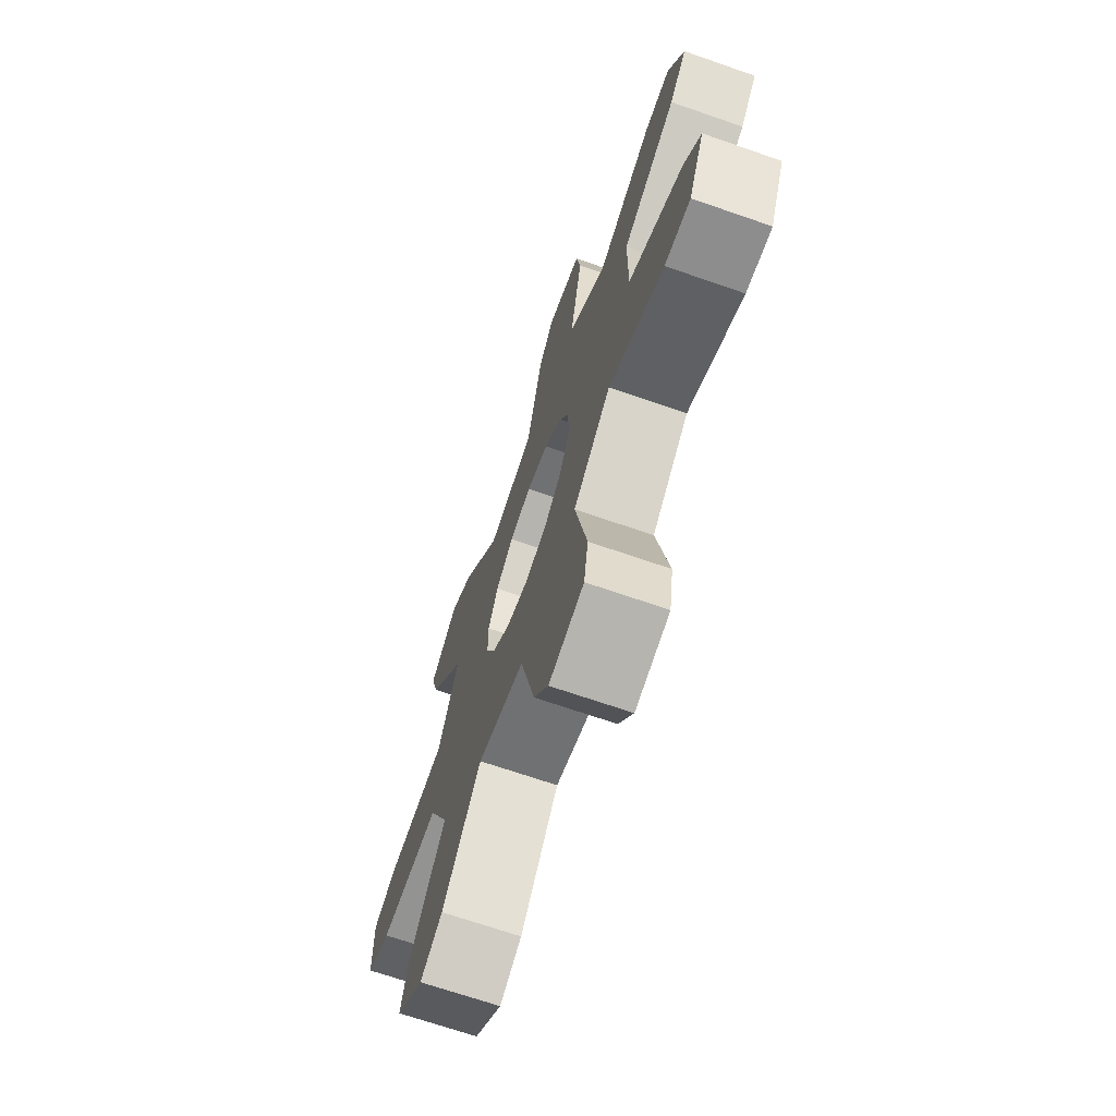
<metadata>
{"format":"obj","ext":"obj","renderer":"f3d","projection":"perspective","resolution":1024,"background":"white","views":[{"elev":-67.9,"azim":70.7,"up":"+Y"}]}
</metadata>
<code>
g 3D
v 0.3276 0.07477 -0.1
v 0.2627 0.2095 -0.1
v 0.7867 0.1611 -0.1
v 0.2627 0.2095 -0.1
v 0.6164 0.5146 -0.1
v 0.7867 0.1611 -0.1
v 0.2627 0.2095 -0.1
v 0.1458 0.3027 -0.1
v 0.6164 0.5146 -0.1
v 0.1458 0.3027 -0.1
v 0.3646 0.7155 -0.1
v 0.6164 0.5146 -0.1
v 0.1458 0.3027 -0.1
v -1.469e-08 0.336 -0.1
v 0.3646 0.7155 -0.1
v -1.469e-08 0.336 -0.1
v -0.01802 0.8028 -0.1
v 0.3646 0.7155 -0.1
v -1.469e-08 0.336 -0.1
v -0.1458 0.3027 -0.1
v -0.01802 0.8028 -0.1
v -0.1458 0.3027 -0.1
v -0.3321 0.7311 -0.1
v -0.01802 0.8028 -0.1
v -0.1458 0.3027 -0.1
v -0.2627 0.2095 -0.1
v -0.3321 0.7311 -0.1
v -0.2627 0.2095 -0.1
v -0.6389 0.4864 -0.1
v -0.3321 0.7311 -0.1
v -0.2627 0.2095 -0.1
v -0.3276 0.07477 -0.1
v -0.6389 0.4864 -0.1
v -0.3276 0.07477 -0.1
v -0.7787 0.1962 -0.1
v -0.6389 0.4864 -0.1
v -0.3276 0.07477 -0.1
v -0.3276 -0.07477 -0.1
v -0.7787 0.1962 -0.1
v -0.3276 -0.07477 -0.1
v -0.7787 -0.1962 -0.1
v -0.7787 0.1962 -0.1
v -0.3276 -0.07477 -0.1
v -0.2627 -0.2095 -0.1
v -0.7787 -0.1962 -0.1
v -0.2627 -0.2095 -0.1
v -0.6389 -0.4864 -0.1
v -0.7787 -0.1962 -0.1
v -0.2627 -0.2095 -0.1
v -0.1458 -0.3027 -0.1
v -0.6389 -0.4864 -0.1
v -0.1458 -0.3027 -0.1
v -0.3321 -0.7311 -0.1
v -0.6389 -0.4864 -0.1
v -0.1458 -0.3027 -0.1
v 4.007e-09 -0.336 -0.1
v -0.3321 -0.7311 -0.1
v 4.007e-09 -0.336 -0.1
v -0.01802 -0.8028 -0.1
v -0.3321 -0.7311 -0.1
v 4.007e-09 -0.336 -0.1
v 0.1458 -0.3027 -0.1
v -0.01802 -0.8028 -0.1
v 0.1458 -0.3027 -0.1
v 0.3646 -0.7155 -0.1
v -0.01802 -0.8028 -0.1
v 0.1458 -0.3027 -0.1
v 0.2627 -0.2095 -0.1
v 0.3646 -0.7155 -0.1
v 0.2627 -0.2095 -0.1
v 0.6164 -0.5146 -0.1
v 0.3646 -0.7155 -0.1
v 0.2627 -0.2095 -0.1
v 0.3276 -0.07477 -0.1
v 0.6164 -0.5146 -0.1
v 0.3276 -0.07477 -0.1
v 0.7867 -0.1611 -0.1
v 0.6164 -0.5146 -0.1
v 0.3276 -0.07477 -0.1
v 0.3276 0.07477 -0.1
v 0.7867 -0.1611 -0.1
v 0.3276 0.07477 -0.1
v 0.7867 0.1611 -0.1
v 0.7867 -0.1611 -0.1
v 0.7867 0.1611 -0.1
v 0.6164 0.5146 -0.1
v 1.149 0.3462 -0.1
v 0.6164 0.5146 -0.1
v 0.987 0.6825 -0.1
v 1.149 0.3462 -0.1
v 0.3646 0.7155 -0.1
v -0.01802 0.8028 -0.1
v 0.4458 1.114 -0.1
v -0.01802 0.8028 -0.1
v 0.0818 1.197 -0.1
v 0.4458 1.114 -0.1
v -0.3321 0.7311 -0.1
v -0.6389 0.4864 -0.1
v -0.5931 1.043 -0.1
v -0.6389 0.4864 -0.1
v -0.885 0.8104 -0.1
v -0.5931 1.043 -0.1
v -0.7787 0.1962 -0.1
v -0.7787 -0.1962 -0.1
v -1.185 0.1867 -0.1
v -0.7787 -0.1962 -0.1
v -1.185 -0.1867 -0.1
v -1.185 0.1867 -0.1
v -0.6389 -0.4864 -0.1
v -0.3321 -0.7311 -0.1
v -0.885 -0.8104 -0.1
v -0.3321 -0.7311 -0.1
v -0.5931 -1.043 -0.1
v -0.885 -0.8104 -0.1
v -0.01802 -0.8028 -0.1
v 0.3646 -0.7155 -0.1
v 0.0818 -1.197 -0.1
v 0.3646 -0.7155 -0.1
v 0.4458 -1.114 -0.1
v 0.0818 -1.197 -0.1
v 0.6164 -0.5146 -0.1
v 0.7867 -0.1611 -0.1
v 0.987 -0.6825 -0.1
v 0.7867 -0.1611 -0.1
v 1.149 -0.3462 -0.1
v 0.987 -0.6825 -0.1
v 1.149 0.3462 -0.1
v 0.987 0.6825 -0.1
v 1.264 0.4744 -0.1
v 0.987 0.6825 -0.1
v 1.159 0.6924 -0.1
v 1.264 0.4744 -0.1
v 0.4458 1.114 -0.1
v 0.0818 1.197 -0.1
v 0.4172 1.284 -0.1
v 0.0818 1.197 -0.1
v 0.1812 1.338 -0.1
v 0.4172 1.284 -0.1
v -0.5931 1.043 -0.1
v -0.885 0.8104 -0.1
v -0.7437 1.127 -0.1
v -0.885 0.8104 -0.1
v -0.9329 0.9758 -0.1
v -0.7437 1.127 -0.1
v -1.185 0.1867 -0.1
v -1.185 -0.1867 -0.1
v -1.345 0.121 -0.1
v -1.185 -0.1867 -0.1
v -1.345 -0.121 -0.1
v -1.345 0.121 -0.1
v -0.885 -0.8104 -0.1
v -0.5931 -1.043 -0.1
v -0.9329 -0.9758 -0.1
v -0.5931 -1.043 -0.1
v -0.7437 -1.127 -0.1
v -0.9329 -0.9758 -0.1
v 0.0818 -1.197 -0.1
v 0.4458 -1.114 -0.1
v 0.1812 -1.338 -0.1
v 0.4458 -1.114 -0.1
v 0.4172 -1.284 -0.1
v 0.1812 -1.338 -0.1
v 0.987 -0.6825 -0.1
v 1.149 -0.3462 -0.1
v 1.159 -0.6924 -0.1
v 1.149 -0.3462 -0.1
v 1.264 -0.4744 -0.1
v 1.159 -0.6924 -0.1
v 0.2627 0.2095 0.1
v 0.3276 0.07477 0.1
v 0.7867 0.1611 0.1
v 0.6164 0.5146 0.1
v 0.2627 0.2095 0.1
v 0.7867 0.1611 0.1
v 0.1458 0.3027 0.1
v 0.2627 0.2095 0.1
v 0.6164 0.5146 0.1
v 0.3646 0.7155 0.1
v 0.1458 0.3027 0.1
v 0.6164 0.5146 0.1
v -1.469e-08 0.336 0.1
v 0.1458 0.3027 0.1
v 0.3646 0.7155 0.1
v -0.01802 0.8028 0.1
v -1.469e-08 0.336 0.1
v 0.3646 0.7155 0.1
v -0.1458 0.3027 0.1
v -1.469e-08 0.336 0.1
v -0.01802 0.8028 0.1
v -0.3321 0.7311 0.1
v -0.1458 0.3027 0.1
v -0.01802 0.8028 0.1
v -0.2627 0.2095 0.1
v -0.1458 0.3027 0.1
v -0.3321 0.7311 0.1
v -0.6389 0.4864 0.1
v -0.2627 0.2095 0.1
v -0.3321 0.7311 0.1
v -0.3276 0.07477 0.1
v -0.2627 0.2095 0.1
v -0.6389 0.4864 0.1
v -0.7787 0.1962 0.1
v -0.3276 0.07477 0.1
v -0.6389 0.4864 0.1
v -0.3276 -0.07477 0.1
v -0.3276 0.07477 0.1
v -0.7787 0.1962 0.1
v -0.7787 -0.1962 0.1
v -0.3276 -0.07477 0.1
v -0.7787 0.1962 0.1
v -0.2627 -0.2095 0.1
v -0.3276 -0.07477 0.1
v -0.7787 -0.1962 0.1
v -0.6389 -0.4864 0.1
v -0.2627 -0.2095 0.1
v -0.7787 -0.1962 0.1
v -0.1458 -0.3027 0.1
v -0.2627 -0.2095 0.1
v -0.6389 -0.4864 0.1
v -0.3321 -0.7311 0.1
v -0.1458 -0.3027 0.1
v -0.6389 -0.4864 0.1
v 4.007e-09 -0.336 0.1
v -0.1458 -0.3027 0.1
v -0.3321 -0.7311 0.1
v -0.01802 -0.8028 0.1
v 4.007e-09 -0.336 0.1
v -0.3321 -0.7311 0.1
v 0.1458 -0.3027 0.1
v 4.007e-09 -0.336 0.1
v -0.01802 -0.8028 0.1
v 0.3646 -0.7155 0.1
v 0.1458 -0.3027 0.1
v -0.01802 -0.8028 0.1
v 0.2627 -0.2095 0.1
v 0.1458 -0.3027 0.1
v 0.3646 -0.7155 0.1
v 0.6164 -0.5146 0.1
v 0.2627 -0.2095 0.1
v 0.3646 -0.7155 0.1
v 0.3276 -0.07477 0.1
v 0.2627 -0.2095 0.1
v 0.6164 -0.5146 0.1
v 0.7867 -0.1611 0.1
v 0.3276 -0.07477 0.1
v 0.6164 -0.5146 0.1
v 0.3276 0.07477 0.1
v 0.3276 -0.07477 0.1
v 0.7867 -0.1611 0.1
v 0.7867 0.1611 0.1
v 0.3276 0.07477 0.1
v 0.7867 -0.1611 0.1
v 0.6164 0.5146 0.1
v 0.7867 0.1611 0.1
v 1.149 0.3462 0.1
v 0.987 0.6825 0.1
v 0.6164 0.5146 0.1
v 1.149 0.3462 0.1
v -0.01802 0.8028 0.1
v 0.3646 0.7155 0.1
v 0.4458 1.114 0.1
v 0.0818 1.197 0.1
v -0.01802 0.8028 0.1
v 0.4458 1.114 0.1
v -0.6389 0.4864 0.1
v -0.3321 0.7311 0.1
v -0.5931 1.043 0.1
v -0.885 0.8104 0.1
v -0.6389 0.4864 0.1
v -0.5931 1.043 0.1
v -0.7787 -0.1962 0.1
v -0.7787 0.1962 0.1
v -1.185 0.1867 0.1
v -1.185 -0.1867 0.1
v -0.7787 -0.1962 0.1
v -1.185 0.1867 0.1
v -0.3321 -0.7311 0.1
v -0.6389 -0.4864 0.1
v -0.885 -0.8104 0.1
v -0.5931 -1.043 0.1
v -0.3321 -0.7311 0.1
v -0.885 -0.8104 0.1
v 0.3646 -0.7155 0.1
v -0.01802 -0.8028 0.1
v 0.0818 -1.197 0.1
v 0.4458 -1.114 0.1
v 0.3646 -0.7155 0.1
v 0.0818 -1.197 0.1
v 0.7867 -0.1611 0.1
v 0.6164 -0.5146 0.1
v 0.987 -0.6825 0.1
v 1.149 -0.3462 0.1
v 0.7867 -0.1611 0.1
v 0.987 -0.6825 0.1
v 0.987 0.6825 0.1
v 1.149 0.3462 0.1
v 1.264 0.4744 0.1
v 1.159 0.6924 0.1
v 0.987 0.6825 0.1
v 1.264 0.4744 0.1
v 0.0818 1.197 0.1
v 0.4458 1.114 0.1
v 0.4172 1.284 0.1
v 0.1812 1.338 0.1
v 0.0818 1.197 0.1
v 0.4172 1.284 0.1
v -0.885 0.8104 0.1
v -0.5931 1.043 0.1
v -0.7437 1.127 0.1
v -0.9329 0.9758 0.1
v -0.885 0.8104 0.1
v -0.7437 1.127 0.1
v -1.185 -0.1867 0.1
v -1.185 0.1867 0.1
v -1.345 0.121 0.1
v -1.345 -0.121 0.1
v -1.185 -0.1867 0.1
v -1.345 0.121 0.1
v -0.5931 -1.043 0.1
v -0.885 -0.8104 0.1
v -0.9329 -0.9758 0.1
v -0.7437 -1.127 0.1
v -0.5931 -1.043 0.1
v -0.9329 -0.9758 0.1
v 0.4458 -1.114 0.1
v 0.0818 -1.197 0.1
v 0.1812 -1.338 0.1
v 0.4172 -1.284 0.1
v 0.4458 -1.114 0.1
v 0.1812 -1.338 0.1
v 1.149 -0.3462 0.1
v 0.987 -0.6825 0.1
v 1.159 -0.6924 0.1
v 1.264 -0.4744 0.1
v 1.149 -0.3462 0.1
v 1.159 -0.6924 0.1
v 0.2627 0.2095 -0.1
v 0.3276 0.07477 -0.1
v 0.2627 0.2095 0.1
v 0.3276 0.07477 -0.1
v 0.3276 0.07477 0.1
v 0.2627 0.2095 0.1
v 0.1458 0.3027 -0.1
v 0.2627 0.2095 -0.1
v 0.1458 0.3027 0.1
v 0.2627 0.2095 -0.1
v 0.2627 0.2095 0.1
v 0.1458 0.3027 0.1
v -1.469e-08 0.336 -0.1
v 0.1458 0.3027 -0.1
v -1.469e-08 0.336 0.1
v 0.1458 0.3027 -0.1
v 0.1458 0.3027 0.1
v -1.469e-08 0.336 0.1
v -0.1458 0.3027 -0.1
v -1.469e-08 0.336 -0.1
v -0.1458 0.3027 0.1
v -1.469e-08 0.336 -0.1
v -1.469e-08 0.336 0.1
v -0.1458 0.3027 0.1
v -0.2627 0.2095 -0.1
v -0.1458 0.3027 -0.1
v -0.2627 0.2095 0.1
v -0.1458 0.3027 -0.1
v -0.1458 0.3027 0.1
v -0.2627 0.2095 0.1
v -0.3276 0.07477 -0.1
v -0.2627 0.2095 -0.1
v -0.3276 0.07477 0.1
v -0.2627 0.2095 -0.1
v -0.2627 0.2095 0.1
v -0.3276 0.07477 0.1
v -0.3276 -0.07477 -0.1
v -0.3276 0.07477 -0.1
v -0.3276 -0.07477 0.1
v -0.3276 0.07477 -0.1
v -0.3276 0.07477 0.1
v -0.3276 -0.07477 0.1
v -0.2627 -0.2095 -0.1
v -0.3276 -0.07477 -0.1
v -0.2627 -0.2095 0.1
v -0.3276 -0.07477 -0.1
v -0.3276 -0.07477 0.1
v -0.2627 -0.2095 0.1
v -0.1458 -0.3027 -0.1
v -0.2627 -0.2095 -0.1
v -0.1458 -0.3027 0.1
v -0.2627 -0.2095 -0.1
v -0.2627 -0.2095 0.1
v -0.1458 -0.3027 0.1
v 4.007e-09 -0.336 -0.1
v -0.1458 -0.3027 -0.1
v 4.007e-09 -0.336 0.1
v -0.1458 -0.3027 -0.1
v -0.1458 -0.3027 0.1
v 4.007e-09 -0.336 0.1
v 0.1458 -0.3027 -0.1
v 4.007e-09 -0.336 -0.1
v 0.1458 -0.3027 0.1
v 4.007e-09 -0.336 -0.1
v 4.007e-09 -0.336 0.1
v 0.1458 -0.3027 0.1
v 0.2627 -0.2095 -0.1
v 0.1458 -0.3027 -0.1
v 0.2627 -0.2095 0.1
v 0.1458 -0.3027 -0.1
v 0.1458 -0.3027 0.1
v 0.2627 -0.2095 0.1
v 0.3276 -0.07477 -0.1
v 0.2627 -0.2095 -0.1
v 0.3276 -0.07477 0.1
v 0.2627 -0.2095 -0.1
v 0.2627 -0.2095 0.1
v 0.3276 -0.07477 0.1
v 0.3276 0.07477 -0.1
v 0.3276 -0.07477 -0.1
v 0.3276 0.07477 0.1
v 0.3276 -0.07477 -0.1
v 0.3276 -0.07477 0.1
v 0.3276 0.07477 0.1
v 0.6164 0.5146 -0.1
v 0.3646 0.7155 -0.1
v 0.6164 0.5146 0.1
v 0.6164 0.5146 0.1
v 0.3646 0.7155 -0.1
v 0.3646 0.7155 0.1
v -0.01802 0.8028 -0.1
v -0.3321 0.7311 -0.1
v -0.01802 0.8028 0.1
v -0.01802 0.8028 0.1
v -0.3321 0.7311 -0.1
v -0.3321 0.7311 0.1
v -0.6389 0.4864 -0.1
v -0.7787 0.1962 -0.1
v -0.6389 0.4864 0.1
v -0.6389 0.4864 0.1
v -0.7787 0.1962 -0.1
v -0.7787 0.1962 0.1
v -0.7787 -0.1962 -0.1
v -0.6389 -0.4864 -0.1
v -0.7787 -0.1962 0.1
v -0.7787 -0.1962 0.1
v -0.6389 -0.4864 -0.1
v -0.6389 -0.4864 0.1
v -0.3321 -0.7311 -0.1
v -0.01802 -0.8028 -0.1
v -0.3321 -0.7311 0.1
v -0.3321 -0.7311 0.1
v -0.01802 -0.8028 -0.1
v -0.01802 -0.8028 0.1
v 0.3646 -0.7155 -0.1
v 0.6164 -0.5146 -0.1
v 0.3646 -0.7155 0.1
v 0.3646 -0.7155 0.1
v 0.6164 -0.5146 -0.1
v 0.6164 -0.5146 0.1
v 0.7867 -0.1611 -0.1
v 0.7867 0.1611 -0.1
v 0.7867 -0.1611 0.1
v 0.7867 -0.1611 0.1
v 0.7867 0.1611 -0.1
v 0.7867 0.1611 0.1
v 0.7867 0.1611 -0.1
v 1.149 0.3462 -0.1
v 0.7867 0.1611 0.1
v 1.149 0.3462 0.1
v 0.7867 0.1611 0.1
v 1.149 0.3462 -0.1
v 0.3646 0.7155 -0.1
v 0.4458 1.114 -0.1
v 0.3646 0.7155 0.1
v 0.4458 1.114 0.1
v 0.3646 0.7155 0.1
v 0.4458 1.114 -0.1
v -0.3321 0.7311 -0.1
v -0.5931 1.043 -0.1
v -0.3321 0.7311 0.1
v -0.5931 1.043 0.1
v -0.3321 0.7311 0.1
v -0.5931 1.043 -0.1
v -0.7787 0.1962 -0.1
v -1.185 0.1867 -0.1
v -0.7787 0.1962 0.1
v -1.185 0.1867 0.1
v -0.7787 0.1962 0.1
v -1.185 0.1867 -0.1
v -0.6389 -0.4864 -0.1
v -0.885 -0.8104 -0.1
v -0.6389 -0.4864 0.1
v -0.885 -0.8104 0.1
v -0.6389 -0.4864 0.1
v -0.885 -0.8104 -0.1
v -0.01802 -0.8028 -0.1
v 0.0818 -1.197 -0.1
v -0.01802 -0.8028 0.1
v 0.0818 -1.197 0.1
v -0.01802 -0.8028 0.1
v 0.0818 -1.197 -0.1
v 0.6164 -0.5146 -0.1
v 0.987 -0.6825 -0.1
v 0.6164 -0.5146 0.1
v 0.987 -0.6825 0.1
v 0.6164 -0.5146 0.1
v 0.987 -0.6825 -0.1
v 0.987 0.6825 -0.1
v 0.6164 0.5146 -0.1
v 0.987 0.6825 0.1
v 0.6164 0.5146 -0.1
v 0.6164 0.5146 0.1
v 0.987 0.6825 0.1
v 0.0818 1.197 -0.1
v -0.01802 0.8028 -0.1
v 0.0818 1.197 0.1
v -0.01802 0.8028 -0.1
v -0.01802 0.8028 0.1
v 0.0818 1.197 0.1
v -0.885 0.8104 -0.1
v -0.6389 0.4864 -0.1
v -0.885 0.8104 0.1
v -0.6389 0.4864 -0.1
v -0.6389 0.4864 0.1
v -0.885 0.8104 0.1
v -1.185 -0.1867 -0.1
v -0.7787 -0.1962 -0.1
v -1.185 -0.1867 0.1
v -0.7787 -0.1962 -0.1
v -0.7787 -0.1962 0.1
v -1.185 -0.1867 0.1
v -0.5931 -1.043 -0.1
v -0.3321 -0.7311 -0.1
v -0.5931 -1.043 0.1
v -0.3321 -0.7311 -0.1
v -0.3321 -0.7311 0.1
v -0.5931 -1.043 0.1
v 0.4458 -1.114 -0.1
v 0.3646 -0.7155 -0.1
v 0.4458 -1.114 0.1
v 0.3646 -0.7155 -0.1
v 0.3646 -0.7155 0.1
v 0.4458 -1.114 0.1
v 1.149 -0.3462 -0.1
v 0.7867 -0.1611 -0.1
v 1.149 -0.3462 0.1
v 0.7867 -0.1611 -0.1
v 0.7867 -0.1611 0.1
v 1.149 -0.3462 0.1
v 1.149 0.3462 -0.1
v 1.264 0.4744 -0.1
v 1.149 0.3462 0.1
v 1.264 0.4744 0.1
v 1.149 0.3462 0.1
v 1.264 0.4744 -0.1
v 0.4458 1.114 -0.1
v 0.4172 1.284 -0.1
v 0.4458 1.114 0.1
v 0.4172 1.284 0.1
v 0.4458 1.114 0.1
v 0.4172 1.284 -0.1
v -0.5931 1.043 -0.1
v -0.7437 1.127 -0.1
v -0.5931 1.043 0.1
v -0.7437 1.127 0.1
v -0.5931 1.043 0.1
v -0.7437 1.127 -0.1
v -1.185 0.1867 -0.1
v -1.345 0.121 -0.1
v -1.185 0.1867 0.1
v -1.345 0.121 0.1
v -1.185 0.1867 0.1
v -1.345 0.121 -0.1
v -0.885 -0.8104 -0.1
v -0.9329 -0.9758 -0.1
v -0.885 -0.8104 0.1
v -0.9329 -0.9758 0.1
v -0.885 -0.8104 0.1
v -0.9329 -0.9758 -0.1
v 0.0818 -1.197 -0.1
v 0.1812 -1.338 -0.1
v 0.0818 -1.197 0.1
v 0.1812 -1.338 0.1
v 0.0818 -1.197 0.1
v 0.1812 -1.338 -0.1
v 0.987 -0.6825 -0.1
v 1.159 -0.6924 -0.1
v 0.987 -0.6825 0.1
v 1.159 -0.6924 0.1
v 0.987 -0.6825 0.1
v 1.159 -0.6924 -0.1
v 1.159 0.6924 -0.1
v 0.987 0.6825 -0.1
v 1.159 0.6924 0.1
v 0.987 0.6825 -0.1
v 0.987 0.6825 0.1
v 1.159 0.6924 0.1
v 0.1812 1.338 -0.1
v 0.0818 1.197 -0.1
v 0.1812 1.338 0.1
v 0.0818 1.197 -0.1
v 0.0818 1.197 0.1
v 0.1812 1.338 0.1
v -0.9329 0.9758 -0.1
v -0.885 0.8104 -0.1
v -0.9329 0.9758 0.1
v -0.885 0.8104 -0.1
v -0.885 0.8104 0.1
v -0.9329 0.9758 0.1
v -1.345 -0.121 -0.1
v -1.185 -0.1867 -0.1
v -1.345 -0.121 0.1
v -1.185 -0.1867 -0.1
v -1.185 -0.1867 0.1
v -1.345 -0.121 0.1
v -0.7437 -1.127 -0.1
v -0.5931 -1.043 -0.1
v -0.7437 -1.127 0.1
v -0.5931 -1.043 -0.1
v -0.5931 -1.043 0.1
v -0.7437 -1.127 0.1
v 0.4172 -1.284 -0.1
v 0.4458 -1.114 -0.1
v 0.4172 -1.284 0.1
v 0.4458 -1.114 -0.1
v 0.4458 -1.114 0.1
v 0.4172 -1.284 0.1
v 1.264 -0.4744 -0.1
v 1.149 -0.3462 -0.1
v 1.264 -0.4744 0.1
v 1.149 -0.3462 -0.1
v 1.149 -0.3462 0.1
v 1.264 -0.4744 0.1
v 1.264 0.4744 -0.1
v 1.159 0.6924 -0.1
v 1.264 0.4744 0.1
v 1.159 0.6924 -0.1
v 1.159 0.6924 0.1
v 1.264 0.4744 0.1
v 0.4172 1.284 -0.1
v 0.1812 1.338 -0.1
v 0.4172 1.284 0.1
v 0.1812 1.338 -0.1
v 0.1812 1.338 0.1
v 0.4172 1.284 0.1
v -0.7437 1.127 -0.1
v -0.9329 0.9758 -0.1
v -0.7437 1.127 0.1
v -0.9329 0.9758 -0.1
v -0.9329 0.9758 0.1
v -0.7437 1.127 0.1
v -1.345 0.121 -0.1
v -1.345 -0.121 -0.1
v -1.345 0.121 0.1
v -1.345 -0.121 -0.1
v -1.345 -0.121 0.1
v -1.345 0.121 0.1
v -0.9329 -0.9758 -0.1
v -0.7437 -1.127 -0.1
v -0.9329 -0.9758 0.1
v -0.7437 -1.127 -0.1
v -0.7437 -1.127 0.1
v -0.9329 -0.9758 0.1
v 0.1812 -1.338 -0.1
v 0.4172 -1.284 -0.1
v 0.1812 -1.338 0.1
v 0.4172 -1.284 -0.1
v 0.4172 -1.284 0.1
v 0.1812 -1.338 0.1
v 1.159 -0.6924 -0.1
v 1.264 -0.4744 -0.1
v 1.159 -0.6924 0.1
v 1.264 -0.4744 -0.1
v 1.264 -0.4744 0.1
v 1.159 -0.6924 0.1
f 1 2 3
f 4 5 6
f 7 8 9
f 10 11 12
f 13 14 15
f 16 17 18
f 19 20 21
f 22 23 24
f 25 26 27
f 28 29 30
f 31 32 33
f 34 35 36
f 37 38 39
f 40 41 42
f 43 44 45
f 46 47 48
f 49 50 51
f 52 53 54
f 55 56 57
f 58 59 60
f 61 62 63
f 64 65 66
f 67 68 69
f 70 71 72
f 73 74 75
f 76 77 78
f 79 80 81
f 82 83 84
f 85 86 87
f 88 89 90
f 91 92 93
f 94 95 96
f 97 98 99
f 100 101 102
f 103 104 105
f 106 107 108
f 109 110 111
f 112 113 114
f 115 116 117
f 118 119 120
f 121 122 123
f 124 125 126
f 127 128 129
f 130 131 132
f 133 134 135
f 136 137 138
f 139 140 141
f 142 143 144
f 145 146 147
f 148 149 150
f 151 152 153
f 154 155 156
f 157 158 159
f 160 161 162
f 163 164 165
f 166 167 168
f 169 170 171
f 172 173 174
f 175 176 177
f 178 179 180
f 181 182 183
f 184 185 186
f 187 188 189
f 190 191 192
f 193 194 195
f 196 197 198
f 199 200 201
f 202 203 204
f 205 206 207
f 208 209 210
f 211 212 213
f 214 215 216
f 217 218 219
f 220 221 222
f 223 224 225
f 226 227 228
f 229 230 231
f 232 233 234
f 235 236 237
f 238 239 240
f 241 242 243
f 244 245 246
f 247 248 249
f 250 251 252
f 253 254 255
f 256 257 258
f 259 260 261
f 262 263 264
f 265 266 267
f 268 269 270
f 271 272 273
f 274 275 276
f 277 278 279
f 280 281 282
f 283 284 285
f 286 287 288
f 289 290 291
f 292 293 294
f 295 296 297
f 298 299 300
f 301 302 303
f 304 305 306
f 307 308 309
f 310 311 312
f 313 314 315
f 316 317 318
f 319 320 321
f 322 323 324
f 325 326 327
f 328 329 330
f 331 332 333
f 334 335 336
f 337 338 339
f 340 341 342
f 343 344 345
f 346 347 348
f 349 350 351
f 352 353 354
f 355 356 357
f 358 359 360
f 361 362 363
f 364 365 366
f 367 368 369
f 370 371 372
f 373 374 375
f 376 377 378
f 379 380 381
f 382 383 384
f 385 386 387
f 388 389 390
f 391 392 393
f 394 395 396
f 397 398 399
f 400 401 402
f 403 404 405
f 406 407 408
f 409 410 411
f 412 413 414
f 415 416 417
f 418 419 420
f 421 422 423
f 424 425 426
f 427 428 429
f 430 431 432
f 433 434 435
f 436 437 438
f 439 440 441
f 442 443 444
f 445 446 447
f 448 449 450
f 451 452 453
f 454 455 456
f 457 458 459
f 460 461 462
f 463 464 465
f 466 467 468
f 469 470 471
f 472 473 474
f 475 476 477
f 478 479 480
f 481 482 483
f 484 485 486
f 487 488 489
f 490 491 492
f 493 494 495
f 496 497 498
f 499 500 501
f 502 503 504
f 505 506 507
f 508 509 510
f 511 512 513
f 514 515 516
f 517 518 519
f 520 521 522
f 523 524 525
f 526 527 528
f 529 530 531
f 532 533 534
f 535 536 537
f 538 539 540
f 541 542 543
f 544 545 546
f 547 548 549
f 550 551 552
f 553 554 555
f 556 557 558
f 559 560 561
f 562 563 564
f 565 566 567
f 568 569 570
f 571 572 573
f 574 575 576
f 577 578 579
f 580 581 582
f 583 584 585
f 586 587 588
f 589 590 591
f 592 593 594
f 595 596 597
f 598 599 600
f 601 602 603
f 604 605 606
f 607 608 609
f 610 611 612
f 613 614 615
f 616 617 618
f 619 620 621
f 622 623 624
f 625 626 627
f 628 629 630
f 631 632 633
f 634 635 636
f 637 638 639
f 640 641 642
f 643 644 645
f 646 647 648
f 649 650 651
f 652 653 654
f 655 656 657
f 658 659 660
f 661 662 663
f 664 665 666
f 667 668 669
f 670 671 672

</code>
